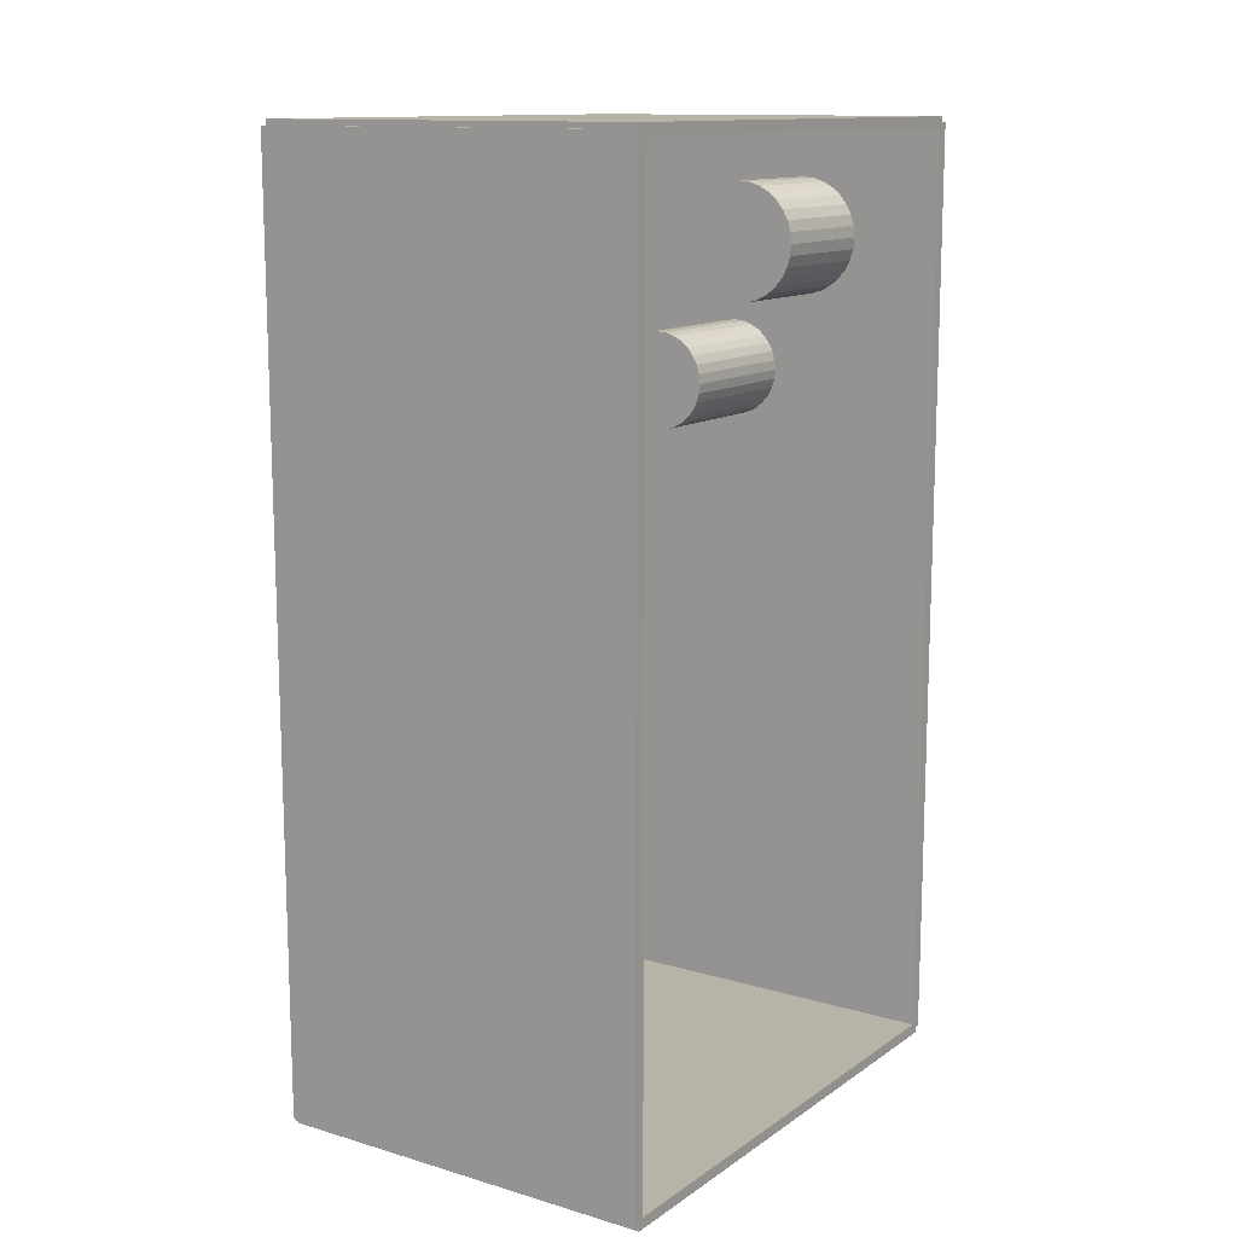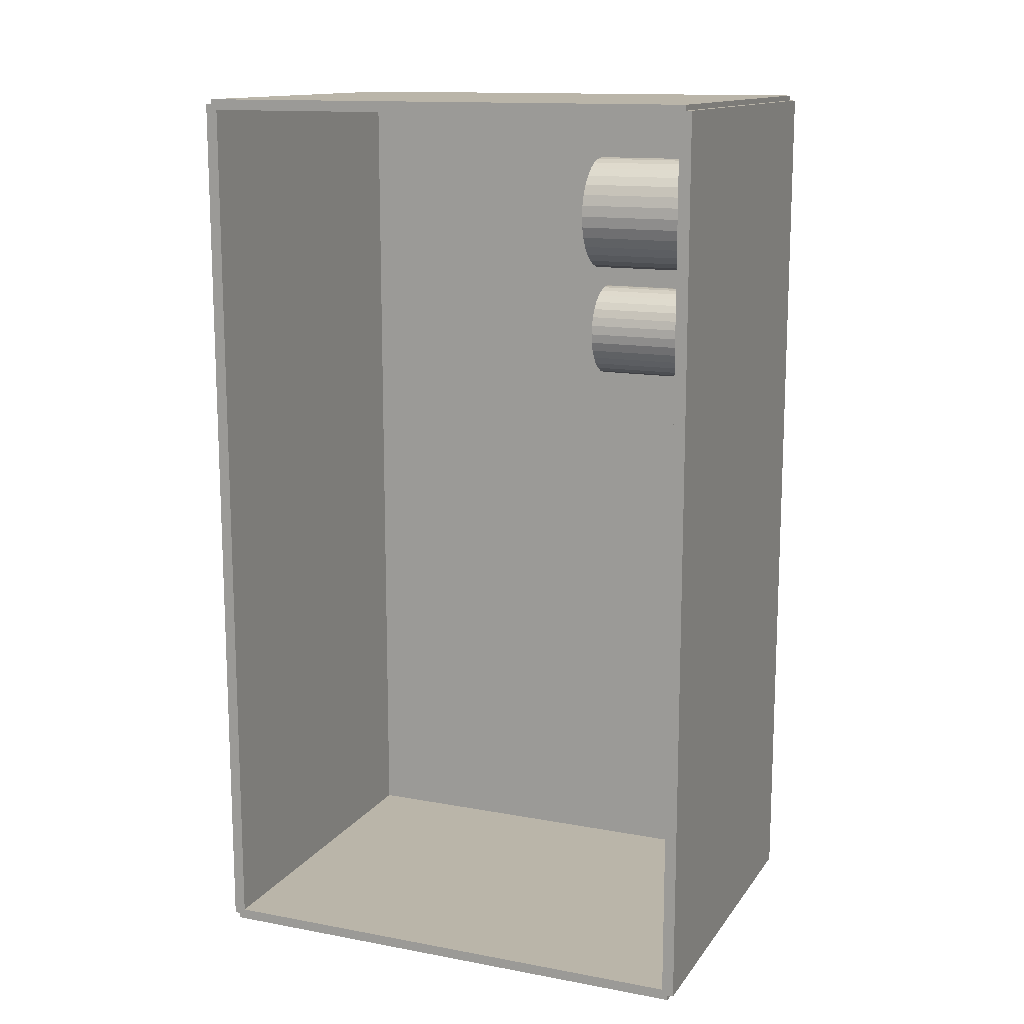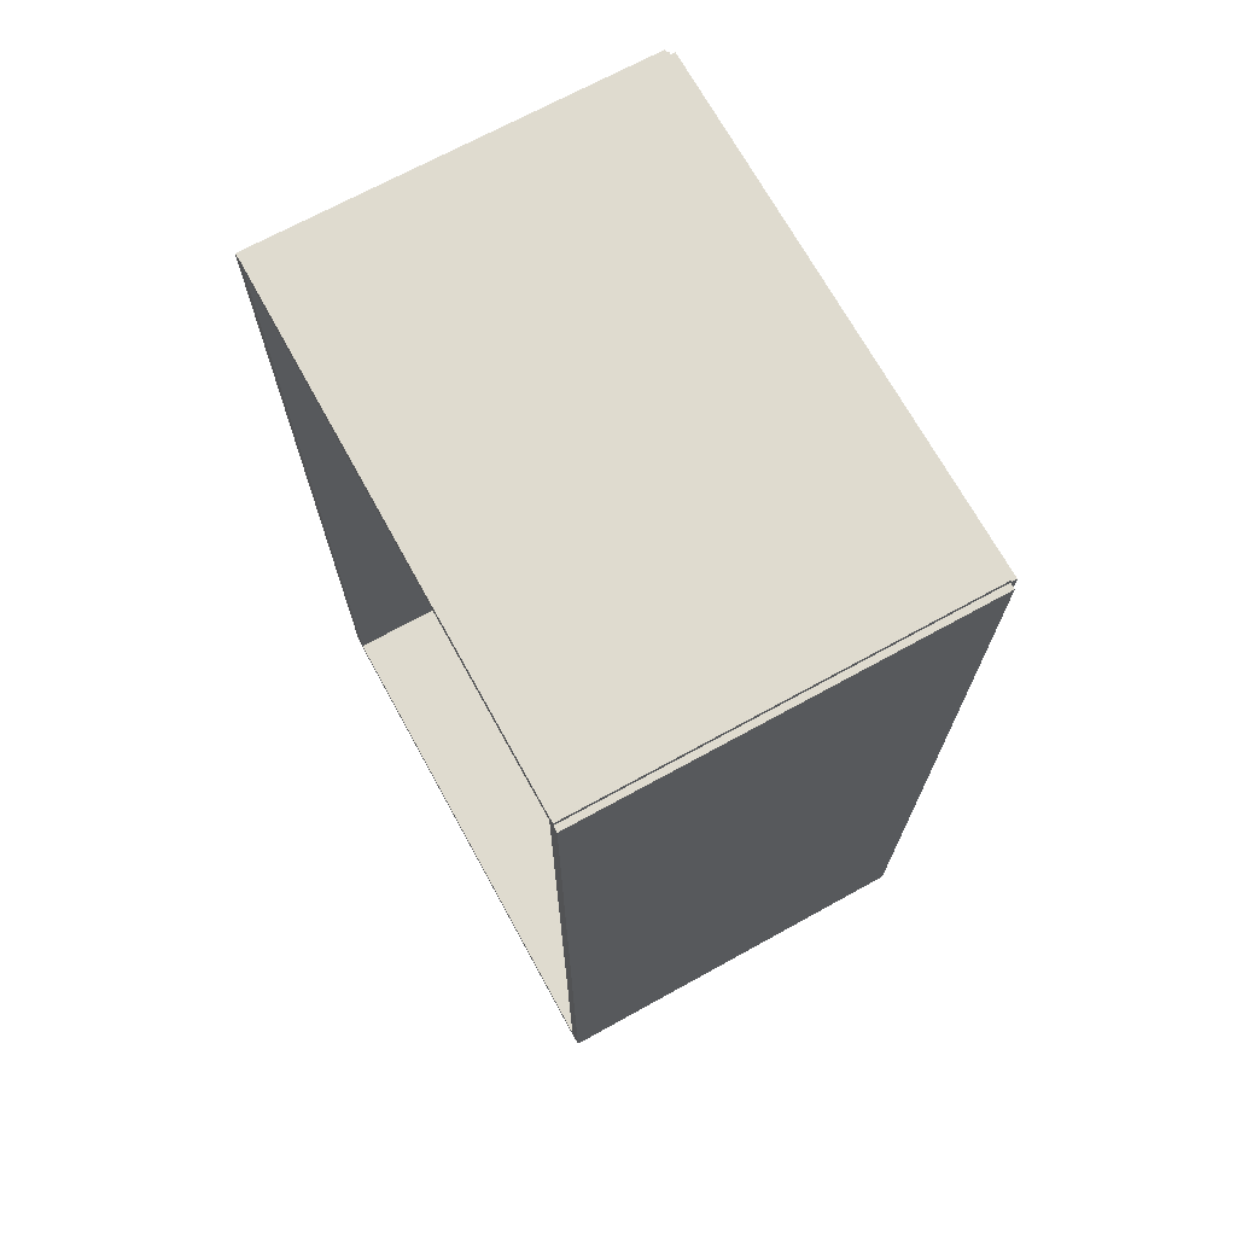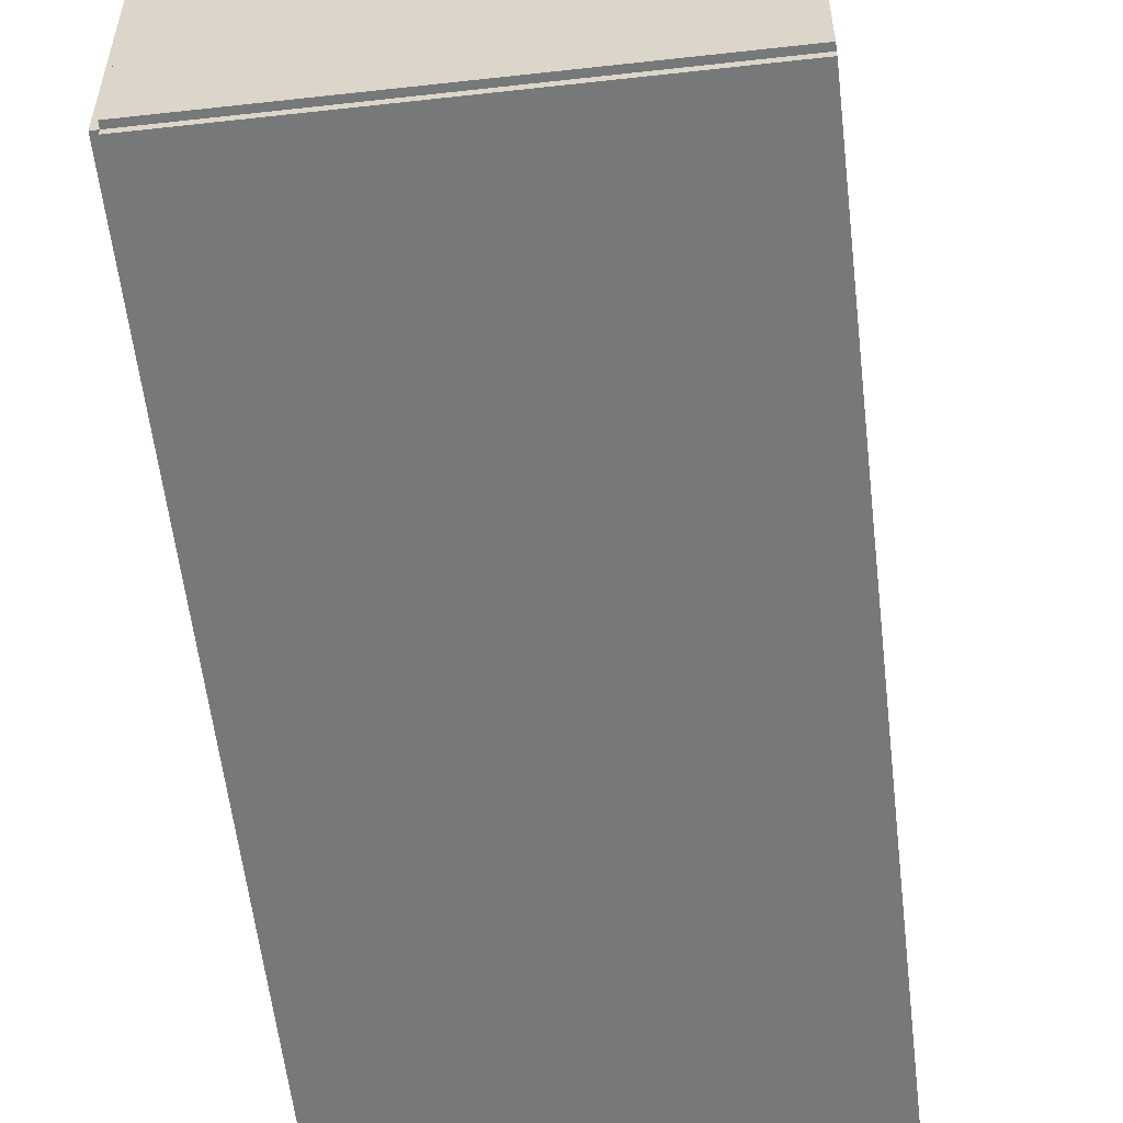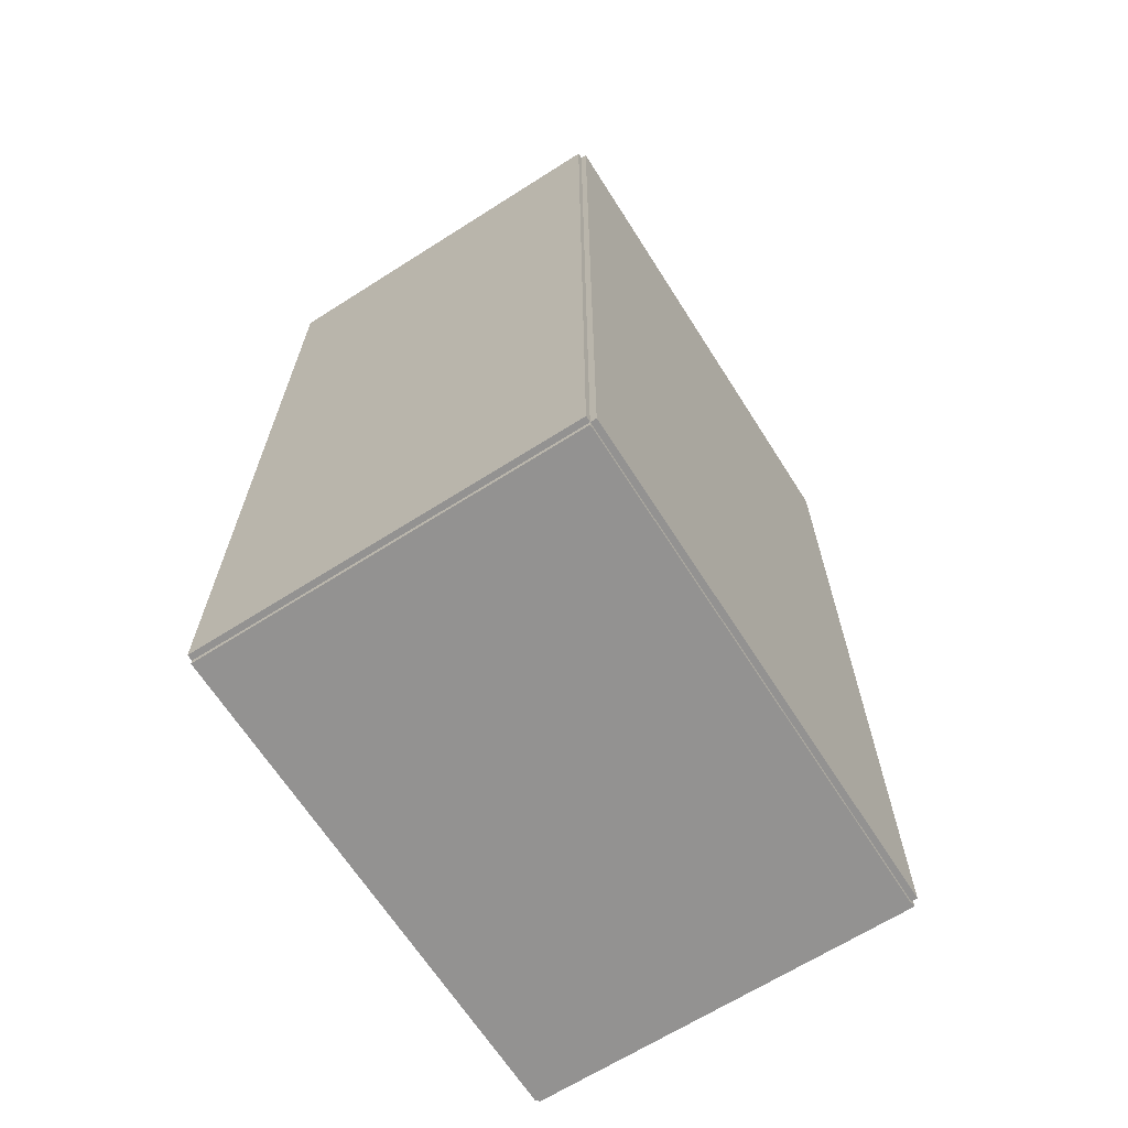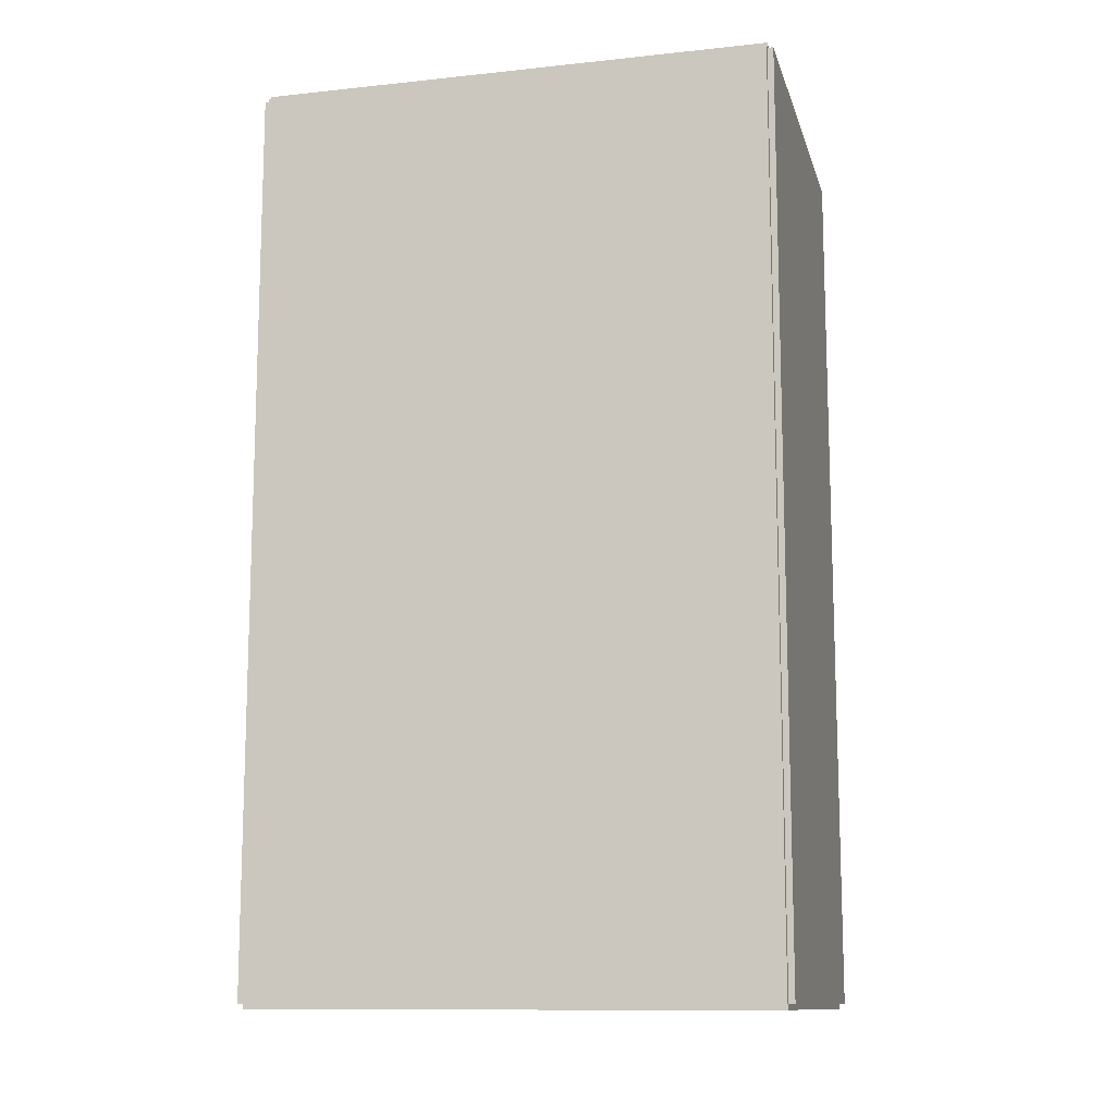
<metadata>
{"format":"obj","ext":"obj","renderer":"f3d","projection":"perspective","resolution":1024,"background":"white","views":[{"elev":12.8,"azim":33.9,"up":"+Y"},{"elev":13.6,"azim":112.6,"up":"+Y"},{"elev":70.3,"azim":151.2,"up":"+Y"},{"elev":-57.4,"azim":6.6,"up":"+Z"},{"elev":-66.4,"azim":-147.5,"up":"+Y"},{"elev":-12.0,"azim":-75.9,"up":"+Y"}]}
</metadata>
<code>
v -0.1043 -0.2483 -0.003285
v -0.1043 -0.2483 0.003285
v -0.1043 0.2483 -0.003285
v -0.1043 0.2483 0.003285
v 0.1043 -0.2483 -0.003285
v 0.1043 -0.2483 0.003285
v 0.1043 0.2483 -0.003285
v 0.1043 0.2483 0.003285
v -0.101 -0.2483 0
v -0.1076 -0.2483 0
v -0.101 0.2483 0
v -0.1076 0.2483 0
v -0.101 -0.2483 0.2812
v -0.1076 -0.2483 0.2812
v -0.101 0.2483 0.2812
v -0.1076 0.2483 0.2812
v -0.1043 0.2453 0.2812
v -0.1043 0.2512 0.2812
v -0.1043 0.2453 0
v -0.1043 0.2512 0
v 0.1043 0.2453 0.2812
v 0.1043 0.2512 0.2812
v 0.1043 0.2453 0
v 0.1043 0.2512 0
v -0.1043 -0.2453 0
v -0.1043 -0.2512 0
v -0.1043 -0.2453 0.2812
v -0.1043 -0.2512 0.2812
v 0.1043 -0.2453 0
v 0.1043 -0.2512 0
v 0.1043 -0.2453 0.2812
v 0.1043 -0.2512 0.2812
v -0.1043 -0.2483 0.278
v -0.1043 -0.2483 0.2845
v -0.1043 0.2483 0.278
v -0.1043 0.2483 0.2845
v 0.1043 -0.2483 0.278
v 0.1043 -0.2483 0.2845
v 0.1043 0.2483 0.278
v 0.1043 0.2483 0.2845
v 0.02727 0.1884 0.006571
v 0.05826 0.1884 0.006571
v 0.05826 0.1884 0.07358
v 0.02727 0.1884 0.07358
v 0.05766 0.1944 0.006571
v 0.05766 0.1944 0.07358
v 0.0559 0.2003 0.006571
v 0.0559 0.2003 0.07358
v 0.05304 0.2056 0.006571
v 0.05304 0.2056 0.07358
v 0.04918 0.2103 0.006571
v 0.04918 0.2103 0.07358
v 0.04448 0.2142 0.006571
v 0.04448 0.2142 0.07358
v 0.03913 0.217 0.006571
v 0.03913 0.217 0.07358
v 0.03331 0.2188 0.006571
v 0.03331 0.2188 0.07358
v 0.02727 0.2194 0.006571
v 0.02727 0.2194 0.07358
v 0.02122 0.2188 0.006571
v 0.02122 0.2188 0.07358
v 0.01541 0.217 0.006571
v 0.01541 0.217 0.07358
v 0.01005 0.2142 0.006571
v 0.01005 0.2142 0.07358
v 0.00535 0.2103 0.006571
v 0.00535 0.2103 0.07358
v 0.001496 0.2056 0.006571
v 0.001496 0.2056 0.07358
v -0.001368 0.2003 0.006571
v -0.001368 0.2003 0.07358
v -0.003132 0.1944 0.006571
v -0.003132 0.1944 0.07358
v -0.003727 0.1884 0.006571
v -0.003727 0.1884 0.07358
v -0.003132 0.1824 0.006571
v -0.003132 0.1824 0.07358
v -0.001368 0.1765 0.006571
v -0.001368 0.1765 0.07358
v 0.001496 0.1712 0.006571
v 0.001496 0.1712 0.07358
v 0.00535 0.1665 0.006571
v 0.00535 0.1665 0.07358
v 0.01005 0.1626 0.006571
v 0.01005 0.1626 0.07358
v 0.01541 0.1598 0.006571
v 0.01541 0.1598 0.07358
v 0.02122 0.158 0.006571
v 0.02122 0.158 0.07358
v 0.02727 0.1574 0.006571
v 0.02727 0.1574 0.07358
v 0.03331 0.158 0.006571
v 0.03331 0.158 0.07358
v 0.03913 0.1598 0.006571
v 0.03913 0.1598 0.07358
v 0.04448 0.1626 0.006571
v 0.04448 0.1626 0.07358
v 0.04918 0.1665 0.006571
v 0.04918 0.1665 0.07358
v 0.05304 0.1712 0.006571
v 0.05304 0.1712 0.07358
v 0.0559 0.1765 0.006571
v 0.0559 0.1765 0.07358
v 0.05766 0.1824 0.006571
v 0.05766 0.1824 0.07358
v -0.01453 0.1156 0.006571
v 0.01137 0.1156 0.006571
v 0.01137 0.1156 0.08448
v -0.01453 0.1156 0.08448
v 0.01087 0.1207 0.006571
v 0.01087 0.1207 0.08448
v 0.009396 0.1255 0.006571
v 0.009396 0.1255 0.08448
v 0.007003 0.13 0.006571
v 0.007003 0.13 0.08448
v 0.003781 0.1339 0.006571
v 0.003781 0.1339 0.08448
v -0.0001437 0.1372 0.006571
v -0.0001437 0.1372 0.08448
v -0.004622 0.1396 0.006571
v -0.004622 0.1396 0.08448
v -0.009481 0.141 0.006571
v -0.009481 0.141 0.08448
v -0.01453 0.1415 0.006571
v -0.01453 0.1415 0.08448
v -0.01959 0.141 0.006571
v -0.01959 0.141 0.08448
v -0.02445 0.1396 0.006571
v -0.02445 0.1396 0.08448
v -0.02892 0.1372 0.006571
v -0.02892 0.1372 0.08448
v -0.03285 0.1339 0.006571
v -0.03285 0.1339 0.08448
v -0.03607 0.13 0.006571
v -0.03607 0.13 0.08448
v -0.03846 0.1255 0.006571
v -0.03846 0.1255 0.08448
v -0.03994 0.1207 0.006571
v -0.03994 0.1207 0.08448
v -0.04044 0.1156 0.006571
v -0.04044 0.1156 0.08448
v -0.03994 0.1106 0.006571
v -0.03994 0.1106 0.08448
v -0.03846 0.1057 0.006571
v -0.03846 0.1057 0.08448
v -0.03607 0.1012 0.006571
v -0.03607 0.1012 0.08448
v -0.03285 0.09731 0.006571
v -0.03285 0.09731 0.08448
v -0.02892 0.09408 0.006571
v -0.02892 0.09408 0.08448
v -0.02445 0.09169 0.006571
v -0.02445 0.09169 0.08448
v -0.01959 0.09022 0.006571
v -0.01959 0.09022 0.08448
v -0.01453 0.08972 0.006571
v -0.01453 0.08972 0.08448
v -0.009481 0.09022 0.006571
v -0.009481 0.09022 0.08448
v -0.004622 0.09169 0.006571
v -0.004622 0.09169 0.08448
v -0.0001437 0.09408 0.006571
v -0.0001437 0.09408 0.08448
v 0.003781 0.09731 0.006571
v 0.003781 0.09731 0.08448
v 0.007003 0.1012 0.006571
v 0.007003 0.1012 0.08448
v 0.009396 0.1057 0.006571
v 0.009396 0.1057 0.08448
v 0.01087 0.1106 0.006571
v 0.01087 0.1106 0.08448
f 2 4 1
f 5 2 1
f 1 4 3
f 3 5 1
f 2 8 4
f 6 2 5
f 6 8 2
f 4 8 3
f 7 5 3
f 3 8 7
f 7 6 5
f 8 6 7
f 10 12 9
f 13 10 9
f 9 12 11
f 11 13 9
f 10 16 12
f 14 10 13
f 14 16 10
f 12 16 11
f 15 13 11
f 11 16 15
f 15 14 13
f 16 14 15
f 18 20 17
f 21 18 17
f 17 20 19
f 19 21 17
f 18 24 20
f 22 18 21
f 22 24 18
f 20 24 19
f 23 21 19
f 19 24 23
f 23 22 21
f 24 22 23
f 26 28 25
f 29 26 25
f 25 28 27
f 27 29 25
f 26 32 28
f 30 26 29
f 30 32 26
f 28 32 27
f 31 29 27
f 27 32 31
f 31 30 29
f 32 30 31
f 34 36 33
f 37 34 33
f 33 36 35
f 35 37 33
f 34 40 36
f 38 34 37
f 38 40 34
f 36 40 35
f 39 37 35
f 35 40 39
f 39 38 37
f 40 38 39
f 42 41 45
f 42 45 43
f 43 45 46
f 43 46 44
f 45 41 47
f 45 47 46
f 46 47 48
f 46 48 44
f 47 41 49
f 47 49 48
f 48 49 50
f 48 50 44
f 49 41 51
f 49 51 50
f 50 51 52
f 50 52 44
f 51 41 53
f 51 53 52
f 52 53 54
f 52 54 44
f 53 41 55
f 53 55 54
f 54 55 56
f 54 56 44
f 55 41 57
f 55 57 56
f 56 57 58
f 56 58 44
f 57 41 59
f 57 59 58
f 58 59 60
f 58 60 44
f 59 41 61
f 59 61 60
f 60 61 62
f 60 62 44
f 61 41 63
f 61 63 62
f 62 63 64
f 62 64 44
f 63 41 65
f 63 65 64
f 64 65 66
f 64 66 44
f 65 41 67
f 65 67 66
f 66 67 68
f 66 68 44
f 67 41 69
f 67 69 68
f 68 69 70
f 68 70 44
f 69 41 71
f 69 71 70
f 70 71 72
f 70 72 44
f 71 41 73
f 71 73 72
f 72 73 74
f 72 74 44
f 73 41 75
f 73 75 74
f 74 75 76
f 74 76 44
f 75 41 77
f 75 77 76
f 76 77 78
f 76 78 44
f 77 41 79
f 77 79 78
f 78 79 80
f 78 80 44
f 79 41 81
f 79 81 80
f 80 81 82
f 80 82 44
f 81 41 83
f 81 83 82
f 82 83 84
f 82 84 44
f 83 41 85
f 83 85 84
f 84 85 86
f 84 86 44
f 85 41 87
f 85 87 86
f 86 87 88
f 86 88 44
f 87 41 89
f 87 89 88
f 88 89 90
f 88 90 44
f 89 41 91
f 89 91 90
f 90 91 92
f 90 92 44
f 91 41 93
f 91 93 92
f 92 93 94
f 92 94 44
f 93 41 95
f 93 95 94
f 94 95 96
f 94 96 44
f 95 41 97
f 95 97 96
f 96 97 98
f 96 98 44
f 97 41 99
f 97 99 98
f 98 99 100
f 98 100 44
f 99 41 101
f 99 101 100
f 100 101 102
f 100 102 44
f 101 41 103
f 101 103 102
f 102 103 104
f 102 104 44
f 103 41 105
f 103 105 104
f 104 105 106
f 104 106 44
f 105 41 42
f 105 42 106
f 106 42 43
f 106 43 44
f 108 107 111
f 108 111 109
f 109 111 112
f 109 112 110
f 111 107 113
f 111 113 112
f 112 113 114
f 112 114 110
f 113 107 115
f 113 115 114
f 114 115 116
f 114 116 110
f 115 107 117
f 115 117 116
f 116 117 118
f 116 118 110
f 117 107 119
f 117 119 118
f 118 119 120
f 118 120 110
f 119 107 121
f 119 121 120
f 120 121 122
f 120 122 110
f 121 107 123
f 121 123 122
f 122 123 124
f 122 124 110
f 123 107 125
f 123 125 124
f 124 125 126
f 124 126 110
f 125 107 127
f 125 127 126
f 126 127 128
f 126 128 110
f 127 107 129
f 127 129 128
f 128 129 130
f 128 130 110
f 129 107 131
f 129 131 130
f 130 131 132
f 130 132 110
f 131 107 133
f 131 133 132
f 132 133 134
f 132 134 110
f 133 107 135
f 133 135 134
f 134 135 136
f 134 136 110
f 135 107 137
f 135 137 136
f 136 137 138
f 136 138 110
f 137 107 139
f 137 139 138
f 138 139 140
f 138 140 110
f 139 107 141
f 139 141 140
f 140 141 142
f 140 142 110
f 141 107 143
f 141 143 142
f 142 143 144
f 142 144 110
f 143 107 145
f 143 145 144
f 144 145 146
f 144 146 110
f 145 107 147
f 145 147 146
f 146 147 148
f 146 148 110
f 147 107 149
f 147 149 148
f 148 149 150
f 148 150 110
f 149 107 151
f 149 151 150
f 150 151 152
f 150 152 110
f 151 107 153
f 151 153 152
f 152 153 154
f 152 154 110
f 153 107 155
f 153 155 154
f 154 155 156
f 154 156 110
f 155 107 157
f 155 157 156
f 156 157 158
f 156 158 110
f 157 107 159
f 157 159 158
f 158 159 160
f 158 160 110
f 159 107 161
f 159 161 160
f 160 161 162
f 160 162 110
f 161 107 163
f 161 163 162
f 162 163 164
f 162 164 110
f 163 107 165
f 163 165 164
f 164 165 166
f 164 166 110
f 165 107 167
f 165 167 166
f 166 167 168
f 166 168 110
f 167 107 169
f 167 169 168
f 168 169 170
f 168 170 110
f 169 107 171
f 169 171 170
f 170 171 172
f 170 172 110
f 171 107 108
f 171 108 172
f 172 108 109
f 172 109 110

</code>
